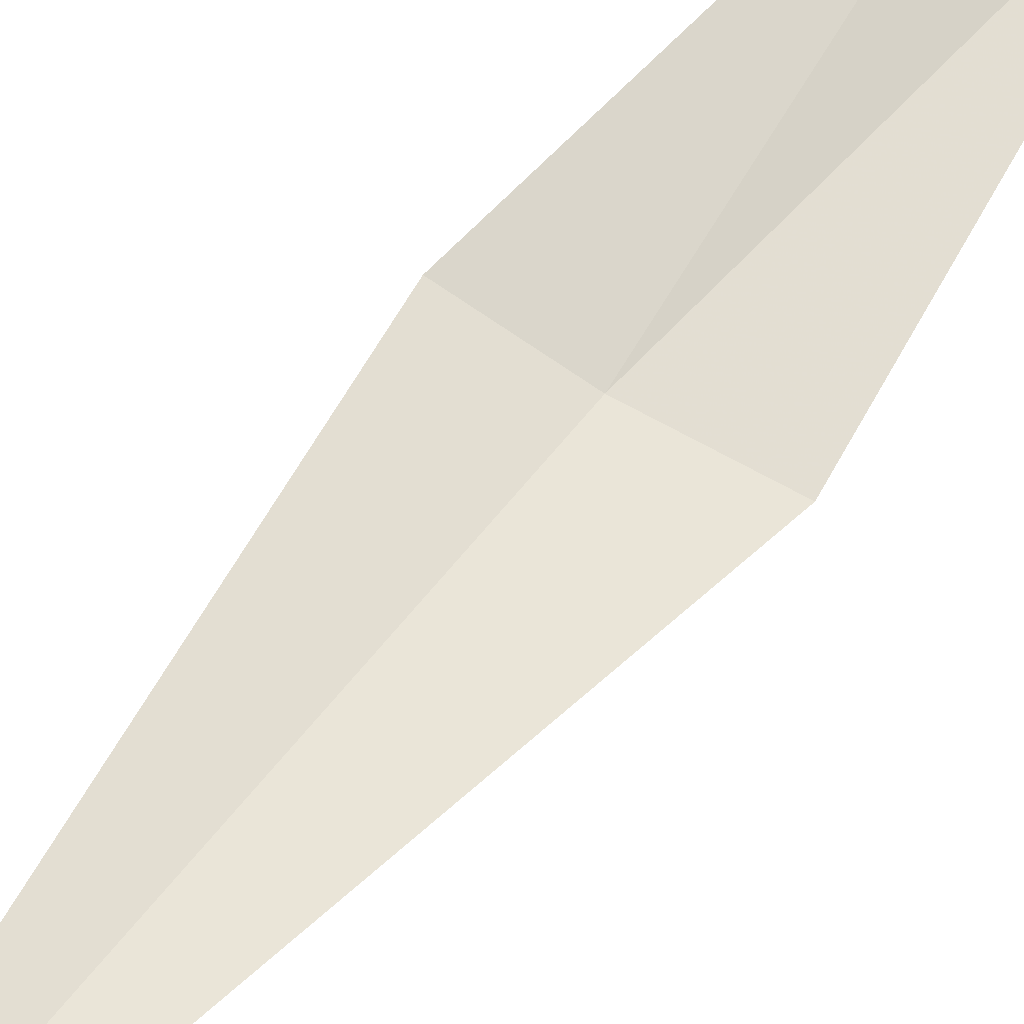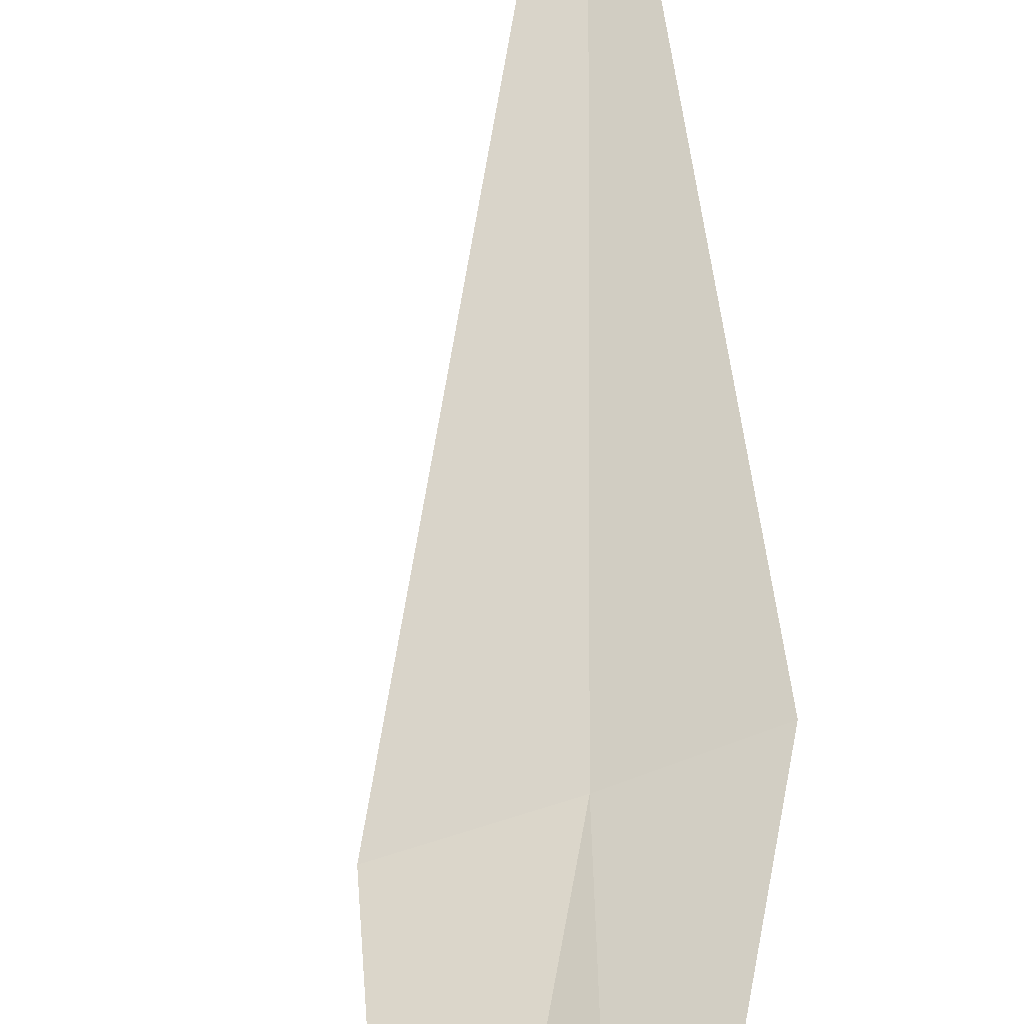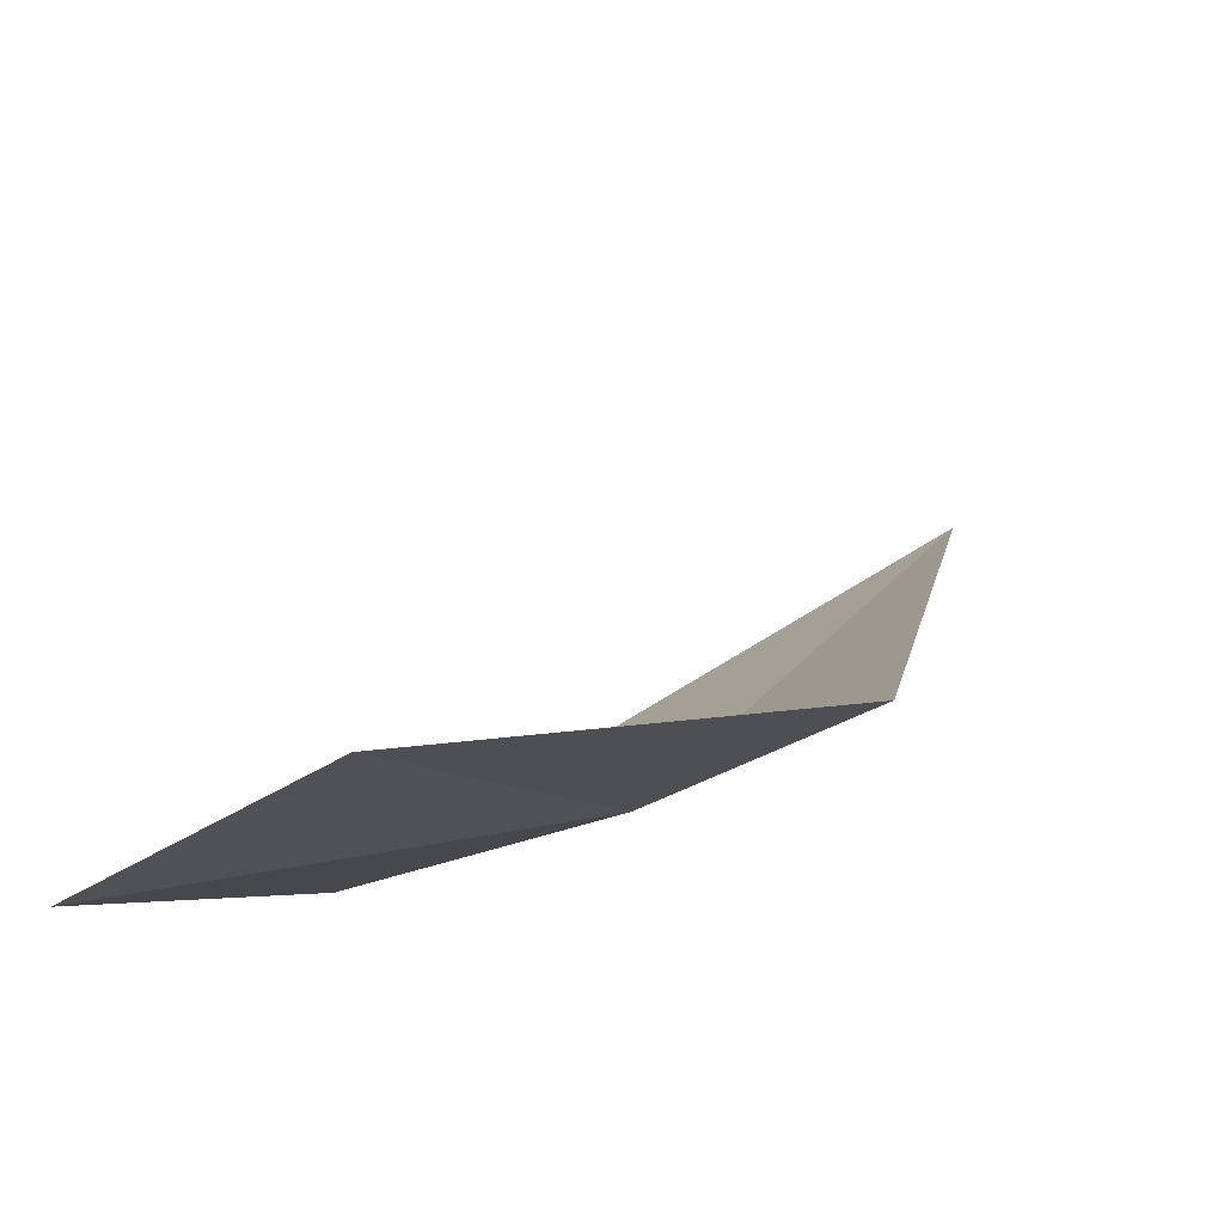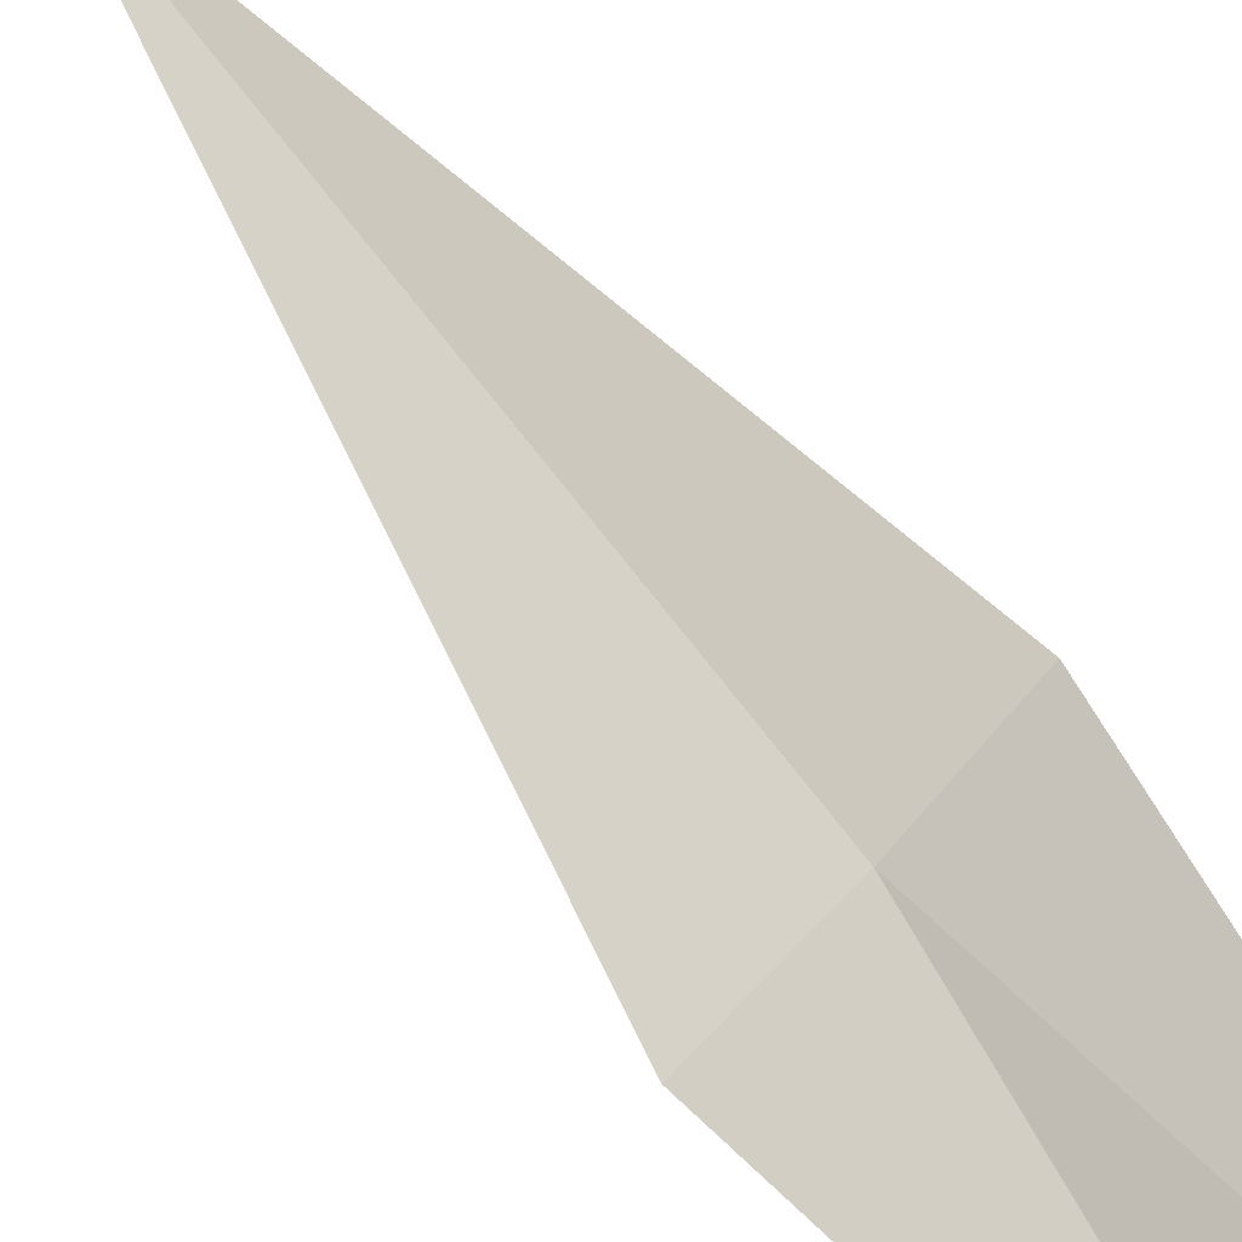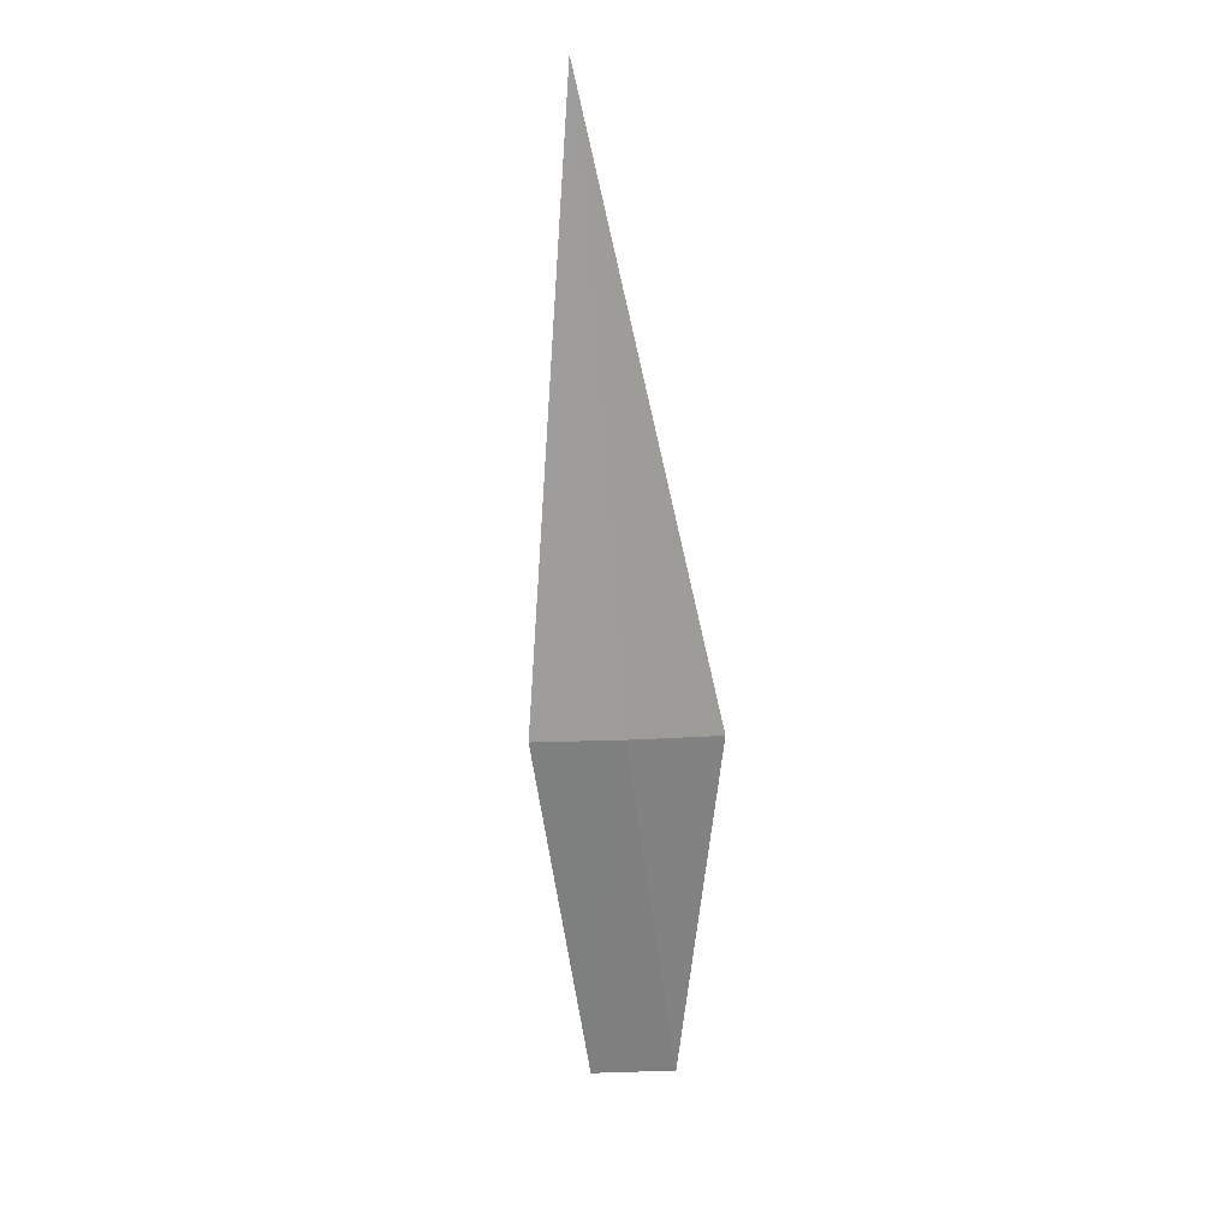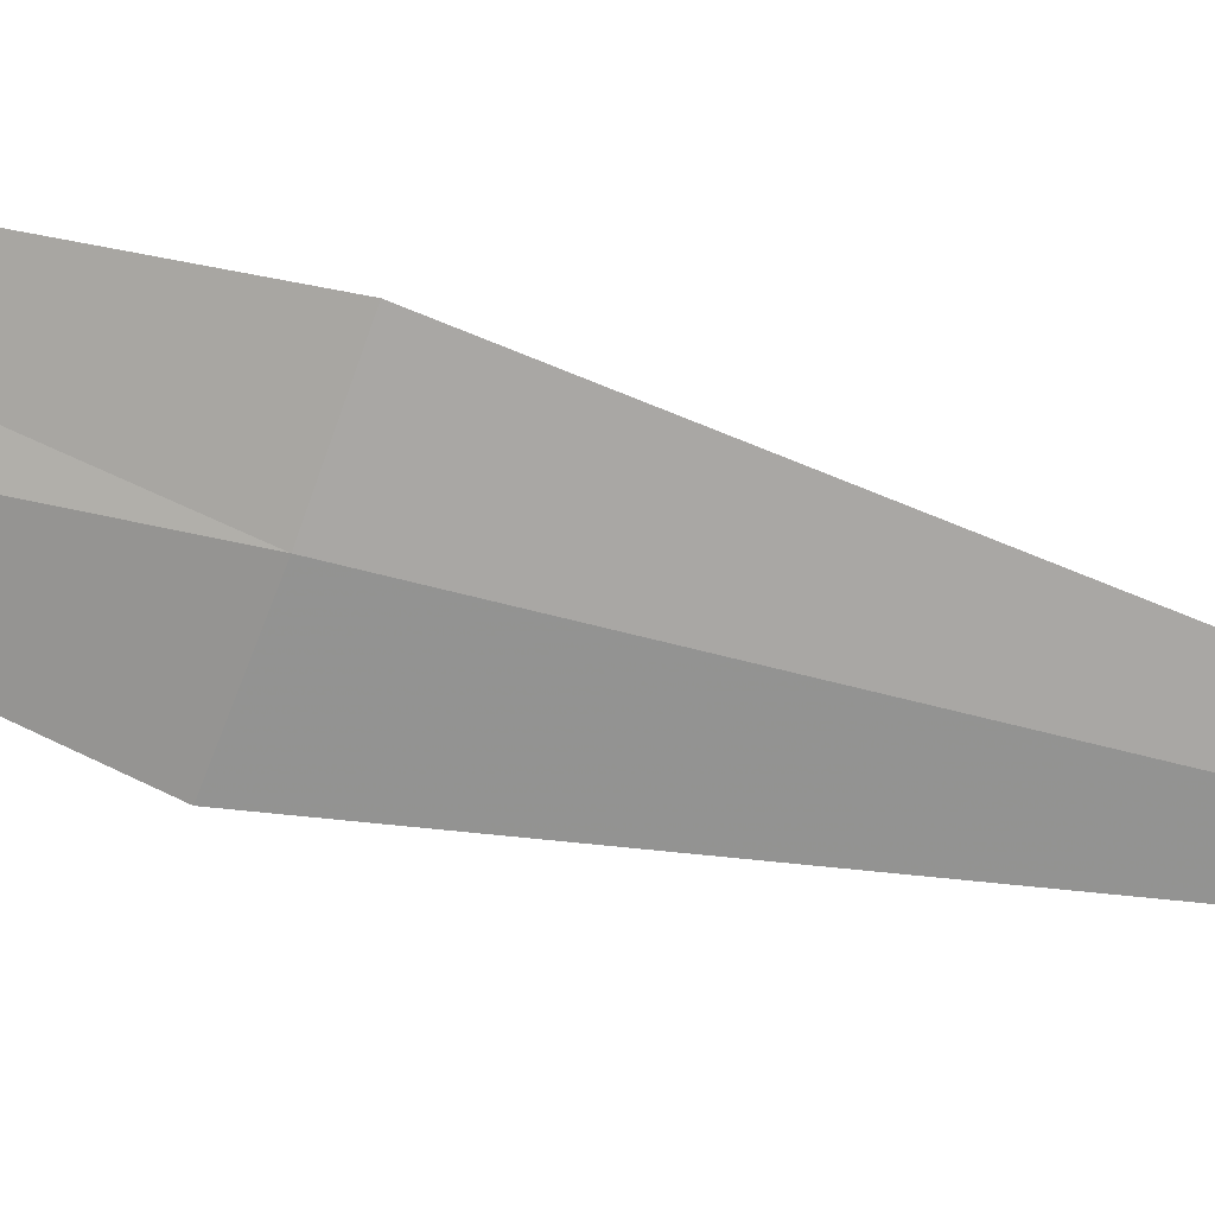
<metadata>
{"format":"obj","ext":"obj","renderer":"f3d","projection":"perspective","resolution":1024,"background":"white","views":[{"elev":40.2,"azim":-157.0,"up":"+Z"},{"elev":68.7,"azim":-12.6,"up":"+Z"},{"elev":20.2,"azim":-0.1,"up":"+Z"},{"elev":57.2,"azim":-43.2,"up":"+Z"},{"elev":4.3,"azim":145.2,"up":"+Y"},{"elev":-47.7,"azim":68.5,"up":"+Z"}]}
</metadata>
<code>
v 21.43 7.683 3.047
v 21.62 8.515 2.888
v 21.29 7.683 3.008
v 21.22 7.17 3.219
v 21.33 7.17 3.278
v 21.54 7.683 3.1
f 1 3 4
f 1 4 5
f 1 5 6
f 1 2 3
f 1 6 2

</code>
